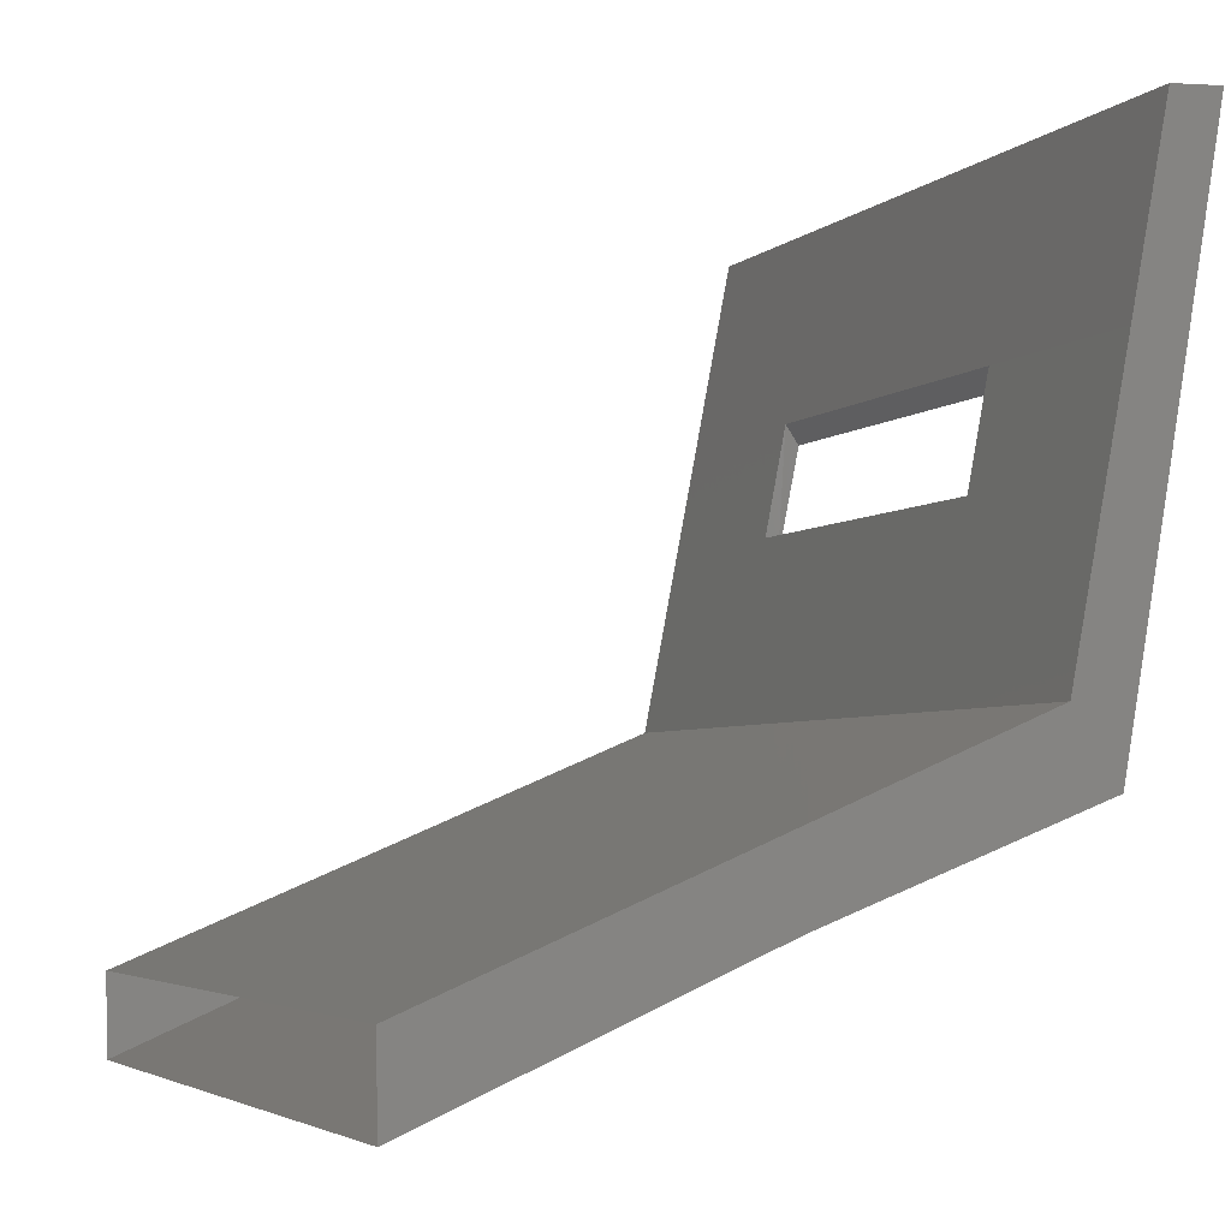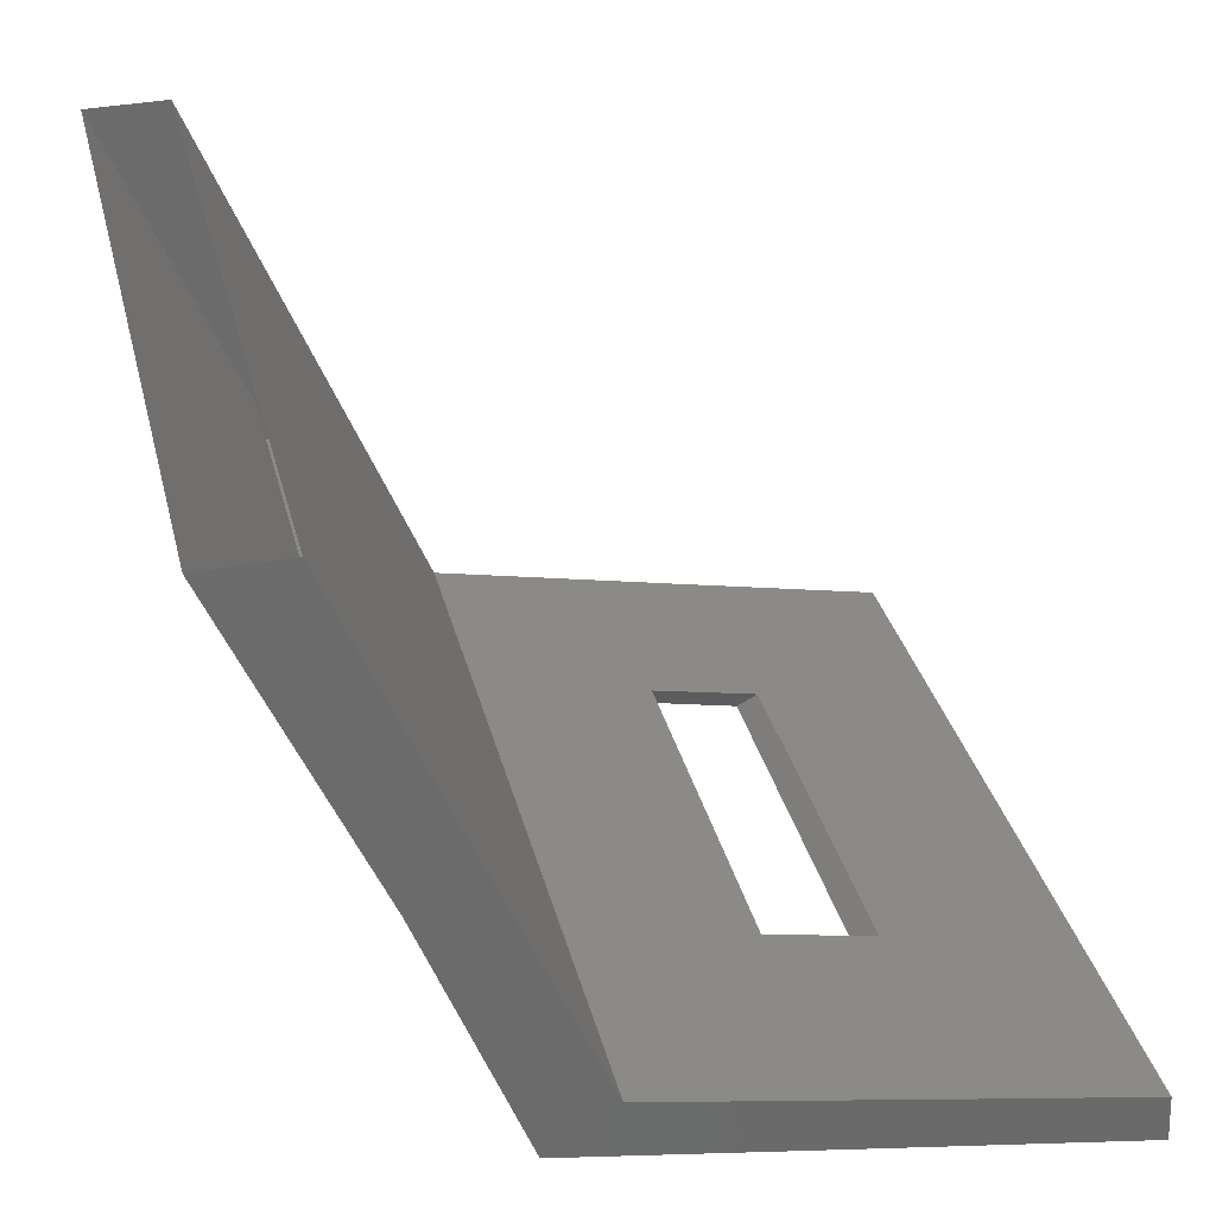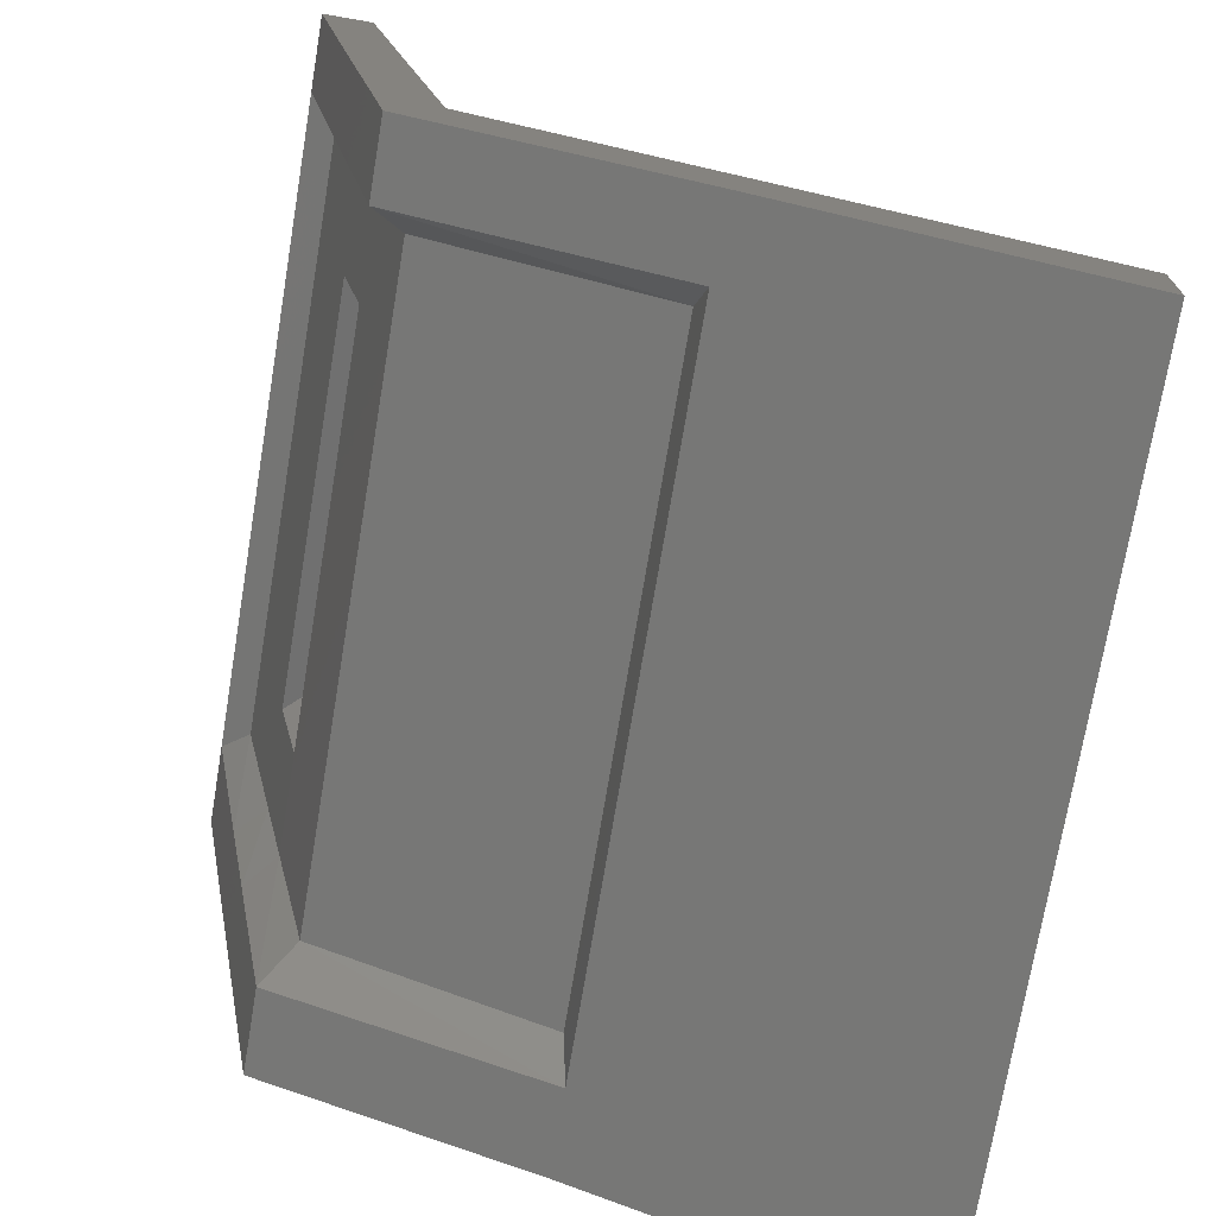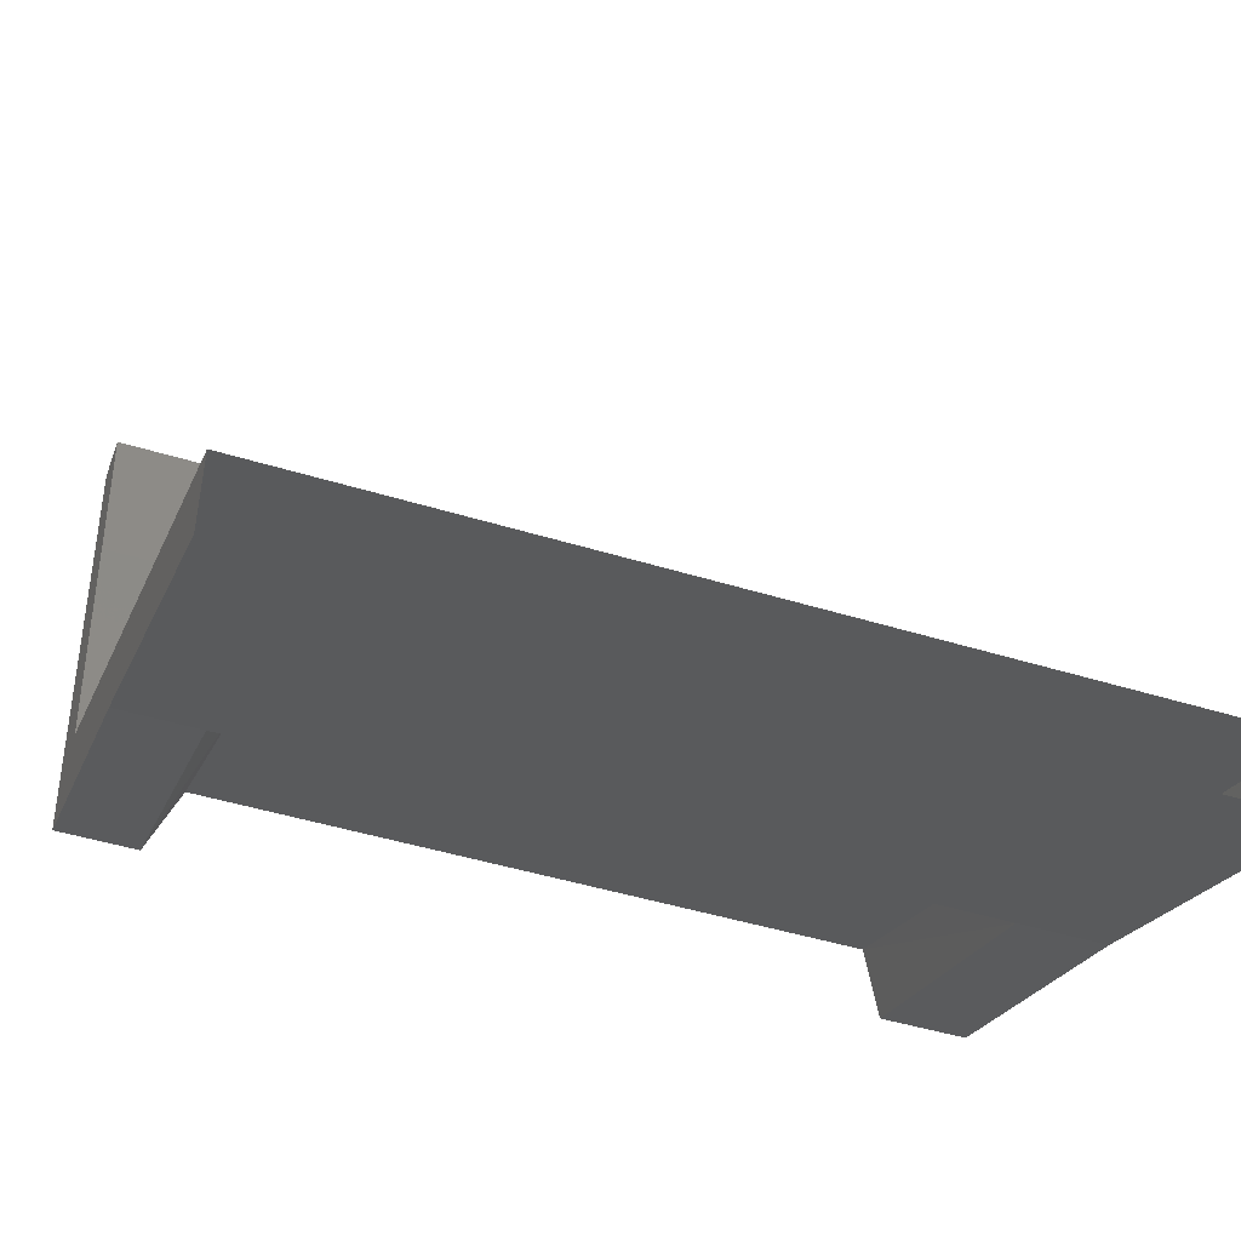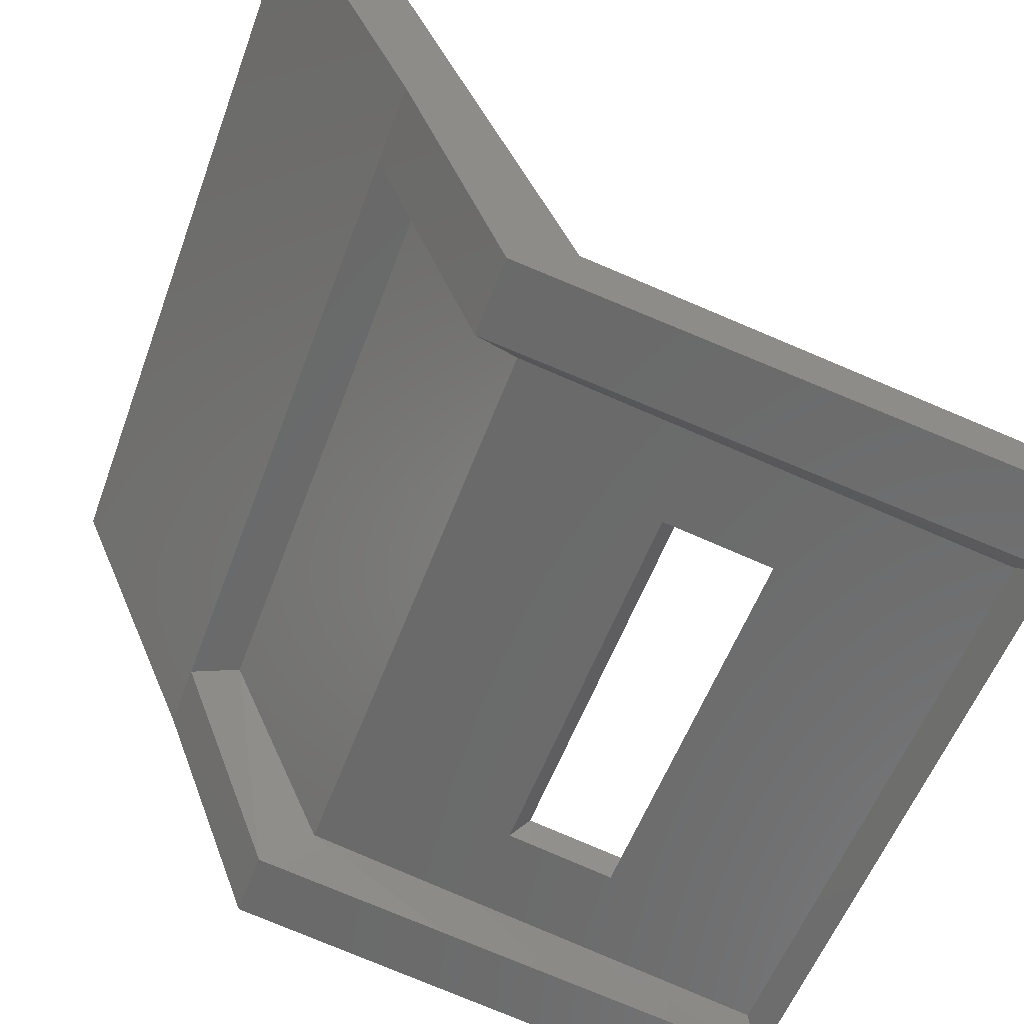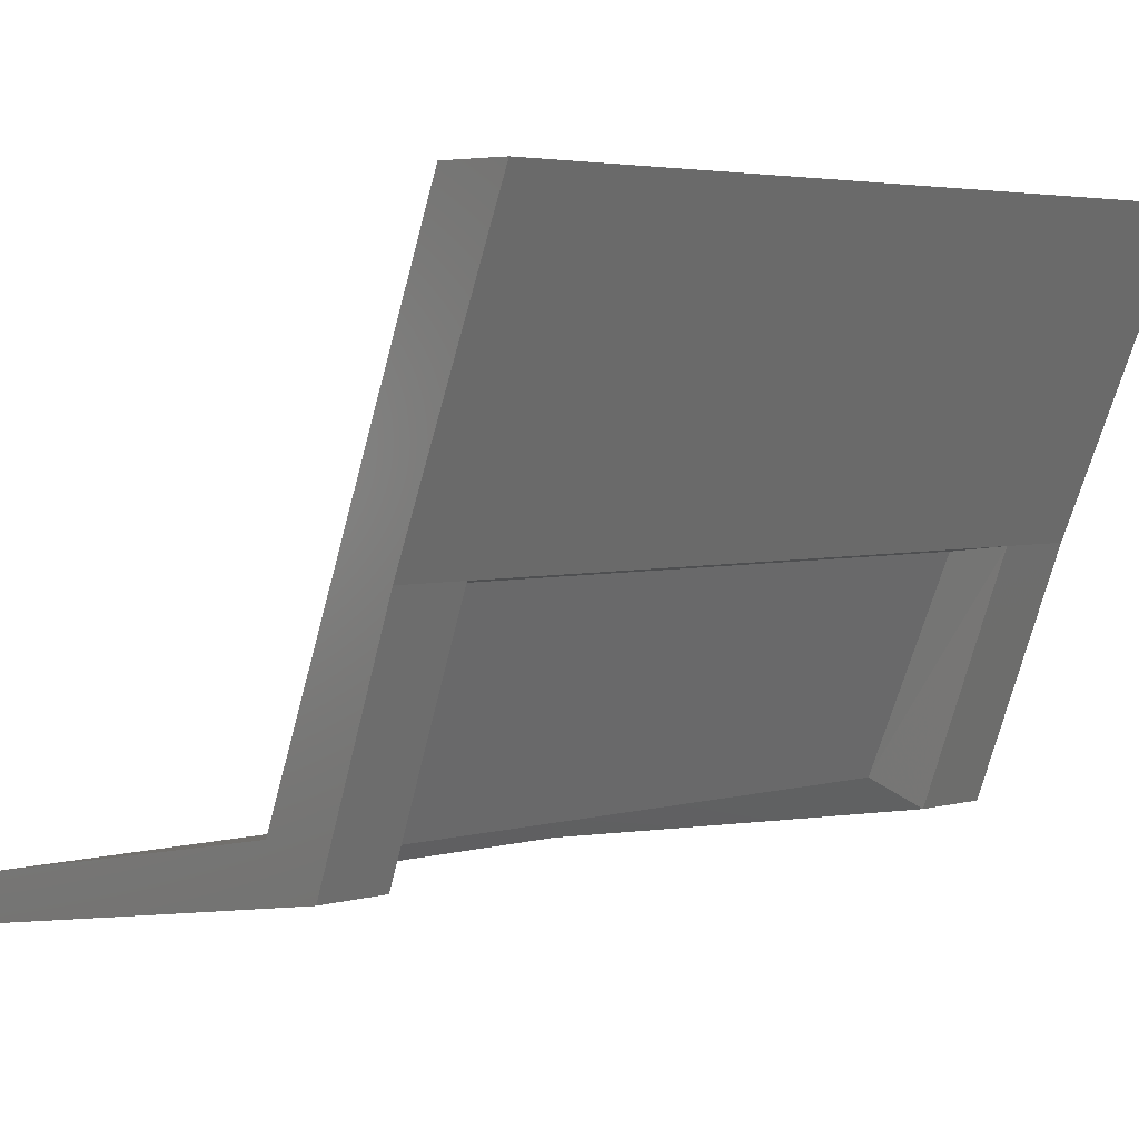
<metadata>
{"format":"stl","ext":"stl","renderer":"f3d","projection":"perspective","resolution":1024,"background":"white","views":[{"elev":-4.0,"azim":67.9,"up":"+Y"},{"elev":32.4,"azim":76.6,"up":"+Z"},{"elev":-72.8,"azim":-99.5,"up":"+Y"},{"elev":-46.0,"azim":-19.5,"up":"+Y"},{"elev":-54.8,"azim":70.1,"up":"+Z"},{"elev":4.0,"azim":-41.9,"up":"+Z"}]}
</metadata>
<code>
# stl→obj: 60 verts, 116 faces
v -177.5 -362.9 320.3
v -177.5 -361.3 316.5
v -176.6 -362.9 320.3
v -176.6 -361.3 316.5
v -168.7 -362.9 320.3
v -168.7 -361.3 316.5
v -167.7 -361.3 316.5
v -168.7 -360 313.4
v -167.7 -360 313.4
v -168.7 -357.6 313
v -167.7 -357.6 313
v -168.7 -356.1 312.7
v -167.7 -356.1 312.7
v -168.7 -353.5 312.2
v -167.7 -353.5 312.2
v -176.3 -360.7 316.5
v -176.6 -360 313.4
v -176.3 -359.5 313.7
v -176.6 -357.6 313
v -176.3 -357.3 313.3
v -176.6 -356.1 312.7
v -176.3 -356 313
v -176.6 -353.5 312.2
v -176.3 -353.8 312.6
v -175.1 -353.8 312.6
v -177.5 -353.5 312.2
v -177.5 -353.6 312.8
v -175.1 -353.6 312.8
v -175.3 -353.5 312.2
v -170.2 -353.6 312.8
v -170 -353.5 312.2
v -167.7 -353.6 312.8
v -169 -353.8 312.6
v -169 -356 313
v -169 -357.3 313.3
v -169 -359.5 313.7
v -169 -360.7 316.5
v -177.5 -360 313.4
v -177.5 -357.6 313
v -177.5 -356.1 312.7
v -175.1 -356 313
v -170.2 -353.8 312.6
v -170.2 -356 313
v -177.5 -355.8 313.3
v -175 -355.8 313.3
v -177.5 -357.1 313.5
v -175 -357.1 313.5
v -177.5 -359.2 313.9
v -167.7 -359.2 313.9
v -167.7 -355.8 313.3
v -167.7 -357.1 313.5
v -170.3 -357.1 313.5
v -170.3 -355.8 313.3
v -177.5 -360.6 317.1
v -177.5 -361.9 320.3
v -167.7 -360.6 317.1
v -167.7 -362.9 320.3
v -167.7 -361.9 320.3
v -175.1 -357.3 313.3
v -170.2 -357.3 313.3
f 1 2 3
f 2 3 4
f 3 4 5
f 4 5 6
f 5 6 7
f 6 7 8
f 7 8 9
f 8 9 10
f 9 10 11
f 10 11 12
f 11 12 13
f 12 13 14
f 13 14 15
f 4 16 17
f 16 17 18
f 17 18 19
f 18 19 20
f 19 20 21
f 20 21 22
f 21 22 23
f 22 23 24
f 23 24 25
f 26 27 23
f 27 23 28
f 23 28 29
f 28 29 30
f 29 30 31
f 30 31 32
f 31 32 14
f 32 14 15
f 14 33 12
f 33 12 34
f 12 34 10
f 34 10 35
f 10 35 8
f 35 8 36
f 8 36 6
f 36 6 37
f 2 4 38
f 4 38 17
f 38 17 39
f 17 39 19
f 39 19 40
f 19 40 21
f 40 21 23
f 24 22 25
f 22 25 41
f 25 41 42
f 41 42 43
f 42 43 34
f 43 34 35
f 27 28 44
f 28 44 45
f 44 45 46
f 45 46 47
f 46 47 48
f 47 48 49
f 23 29 25
f 29 25 31
f 25 31 42
f 31 42 14
f 42 14 33
f 48 38 46
f 38 46 39
f 46 39 44
f 39 44 40
f 44 40 26
f 32 15 50
f 15 50 13
f 50 13 51
f 13 51 11
f 51 11 9
f 51 52 50
f 52 50 53
f 50 53 32
f 53 32 30
f 48 38 54
f 38 54 2
f 54 2 55
f 2 55 1
f 9 49 7
f 49 7 56
f 7 56 57
f 56 57 58
f 20 59 18
f 59 18 60
f 18 60 36
f 60 36 35
f 56 49 54
f 49 54 48
f 51 52 49
f 52 49 47
f 18 16 36
f 16 36 37
f 4 6 16
f 6 16 37
f 20 22 59
f 22 59 41
f 53 45 43
f 45 43 41
f 58 56 55
f 56 55 54
f 60 59 52
f 59 52 47
f 53 52 43
f 52 43 60
f 45 53 28
f 53 28 30
f 41 59 45
f 59 45 47
f 26 44 27
f 23 40 26
f 9 51 49
f 57 7 5
f 34 42 33
f 43 35 60

</code>
